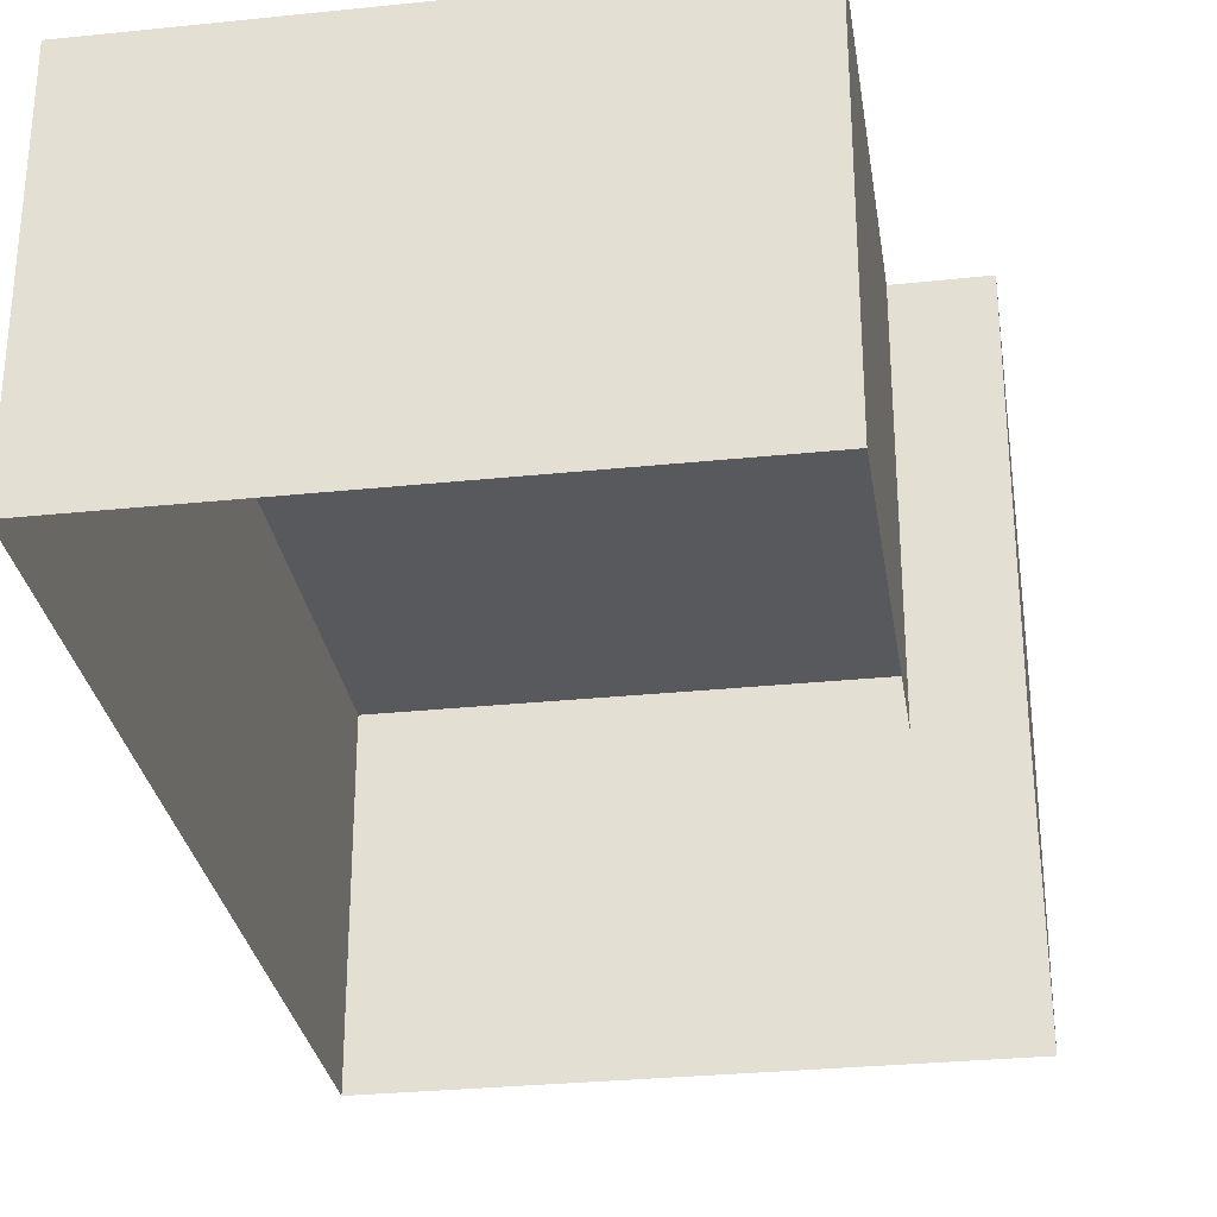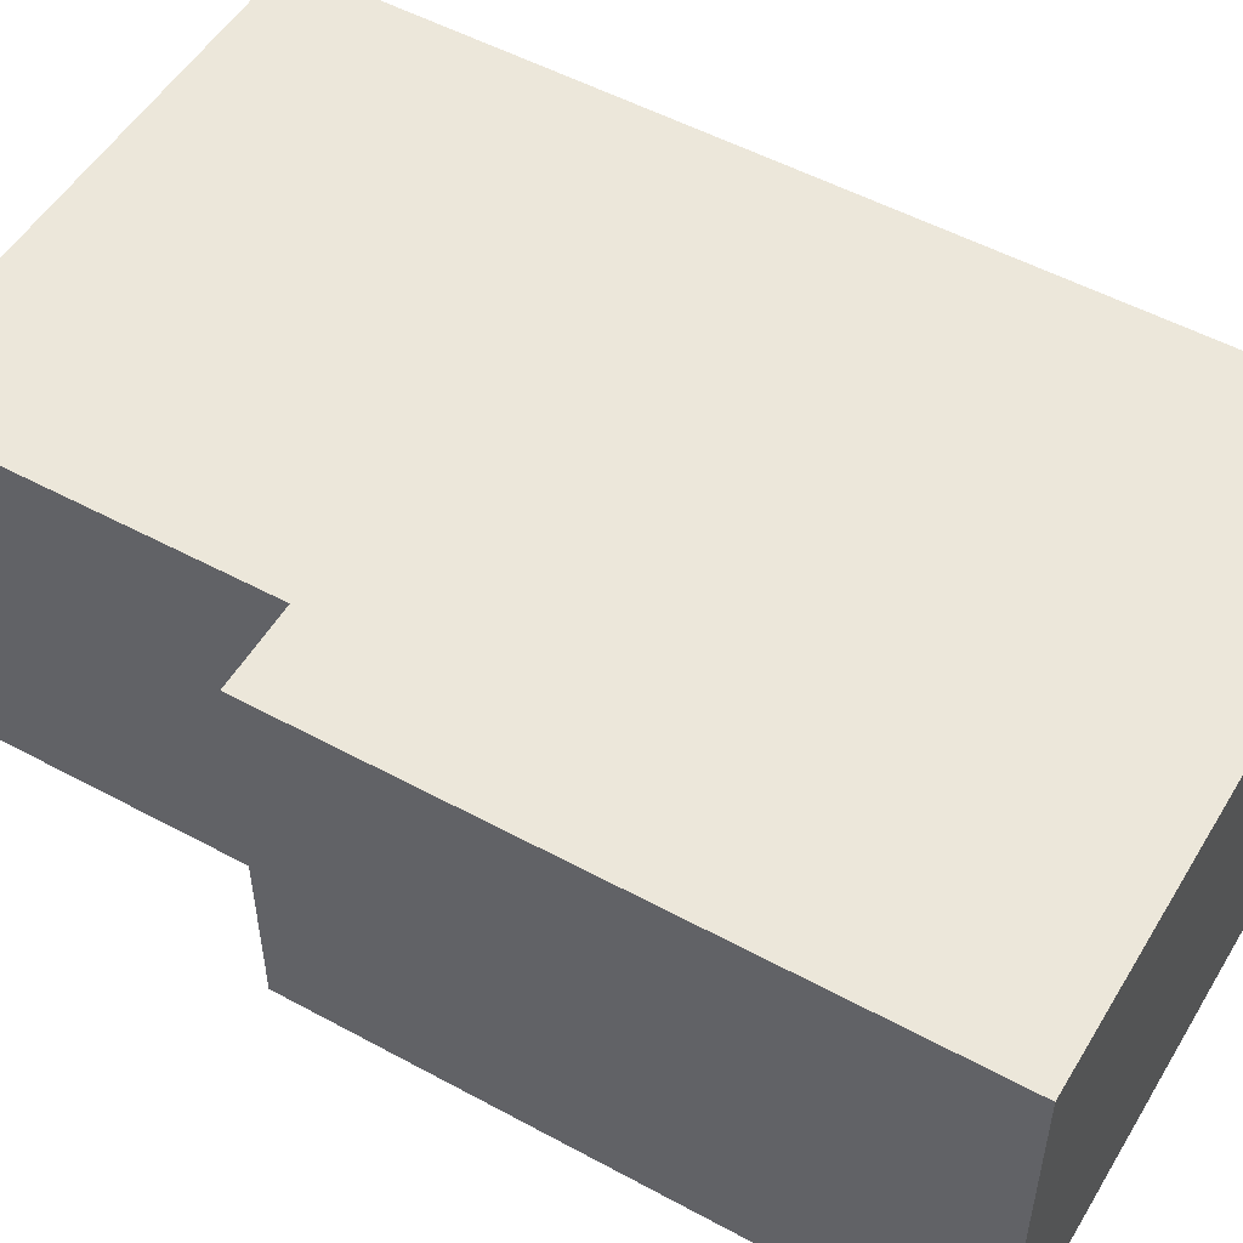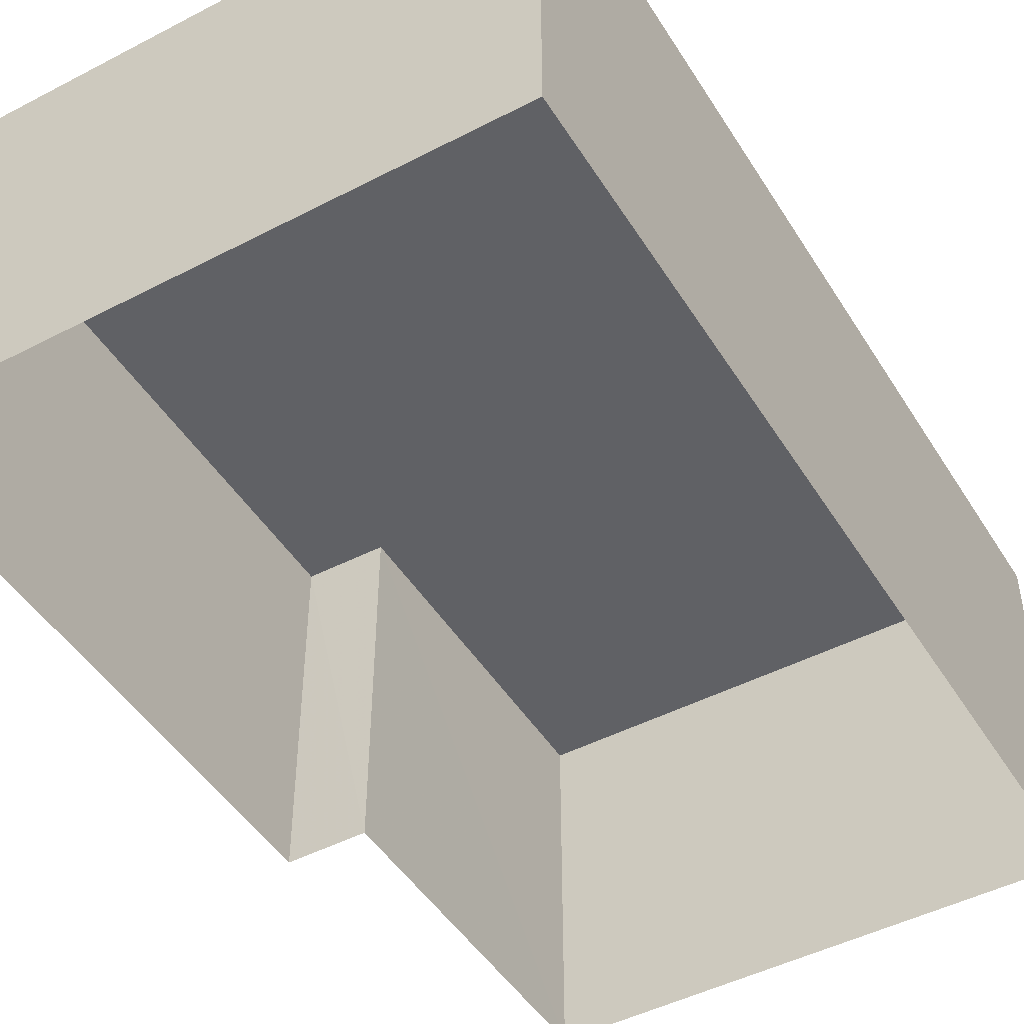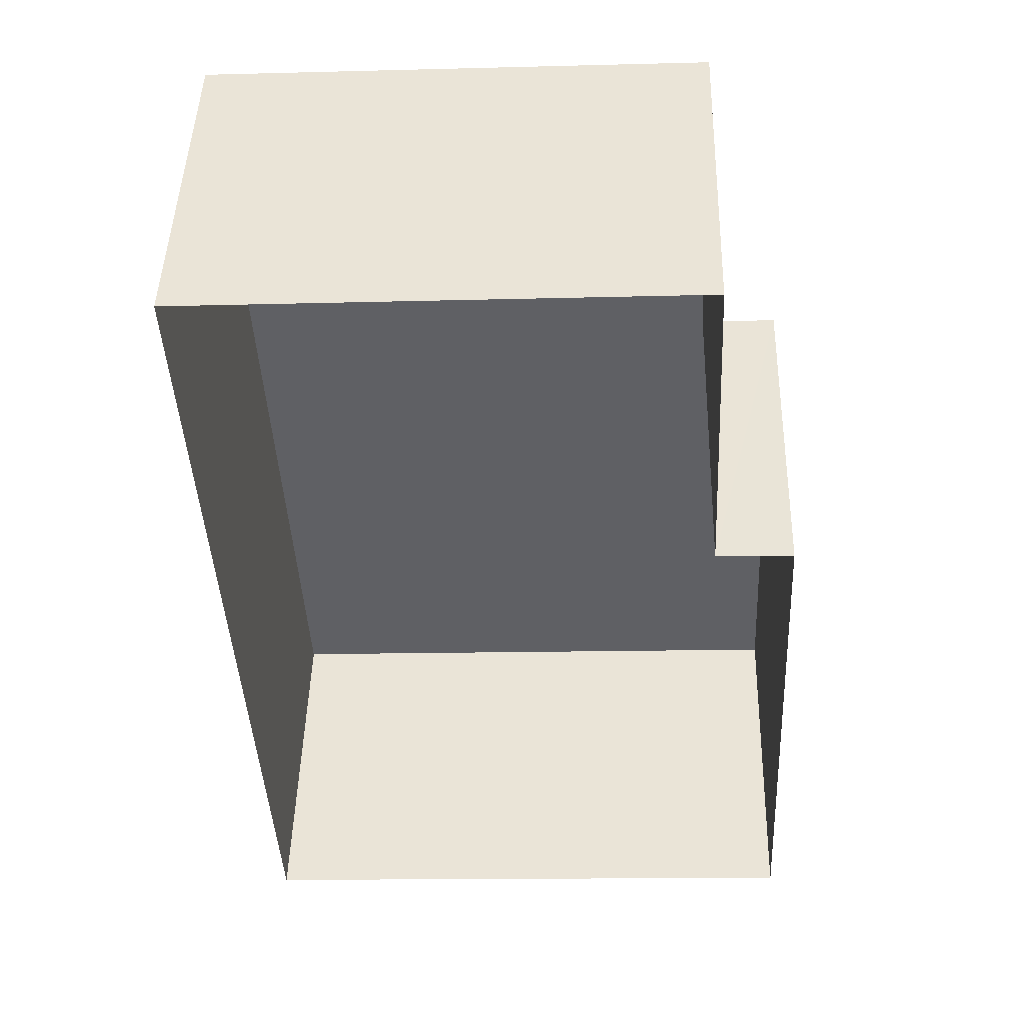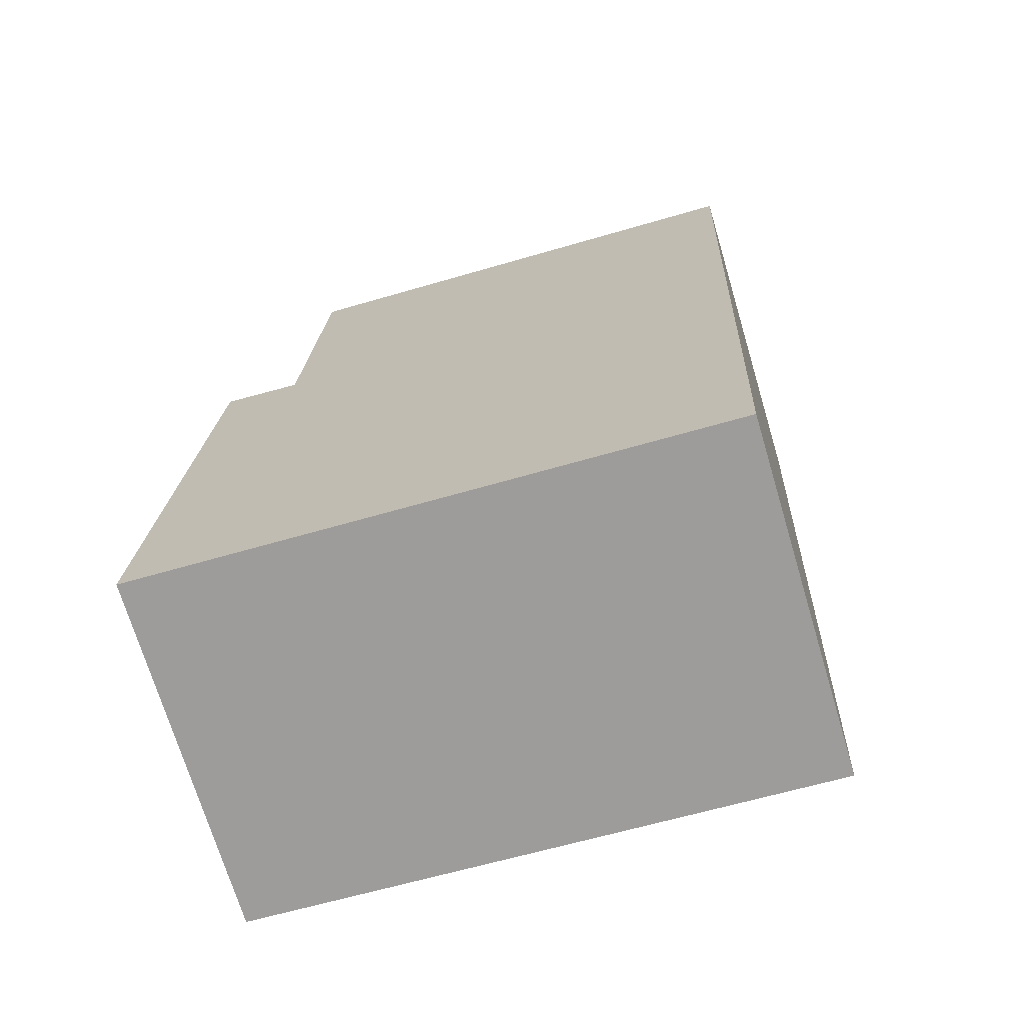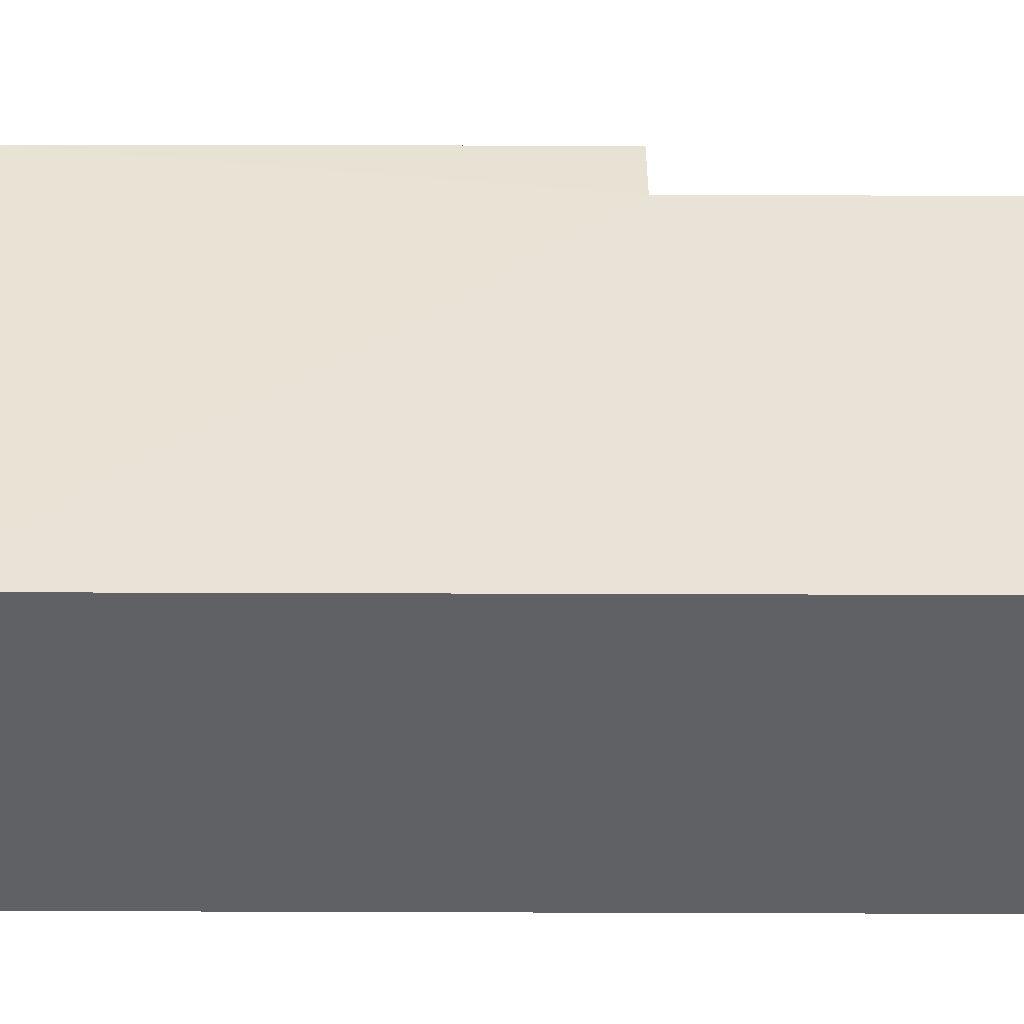
<metadata>
{"format":"obj","ext":"obj","renderer":"f3d","projection":"perspective","resolution":1024,"background":"white","views":[{"elev":-29.9,"azim":-174.2,"up":"+Z"},{"elev":52.2,"azim":-62.4,"up":"+Z"},{"elev":-47.1,"azim":27.7,"up":"+Z"},{"elev":46.6,"azim":-178.5,"up":"+Y"},{"elev":-71.3,"azim":16.5,"up":"+Y"},{"elev":41.3,"azim":87.4,"up":"+Z"}]}
</metadata>
<code>
v -3.739e+05 -1.036e+05 26.1
v -3.739e+05 -1.036e+05 26.1
v -3.739e+05 -1.036e+05 26.11
v -3.739e+05 -1.036e+05 26.1
v -3.739e+05 -1.036e+05 26.1
v -3.739e+05 -1.036e+05 26.1
v -3.739e+05 -1.036e+05 32.78
v -3.739e+05 -1.036e+05 32.78
v -3.739e+05 -1.036e+05 32.78
v -3.739e+05 -1.036e+05 32.78
v -3.739e+05 -1.036e+05 32.78
v -3.739e+05 -1.036e+05 32.78
f 1 2 3
f 3 4 1
f 5 2 1
f 6 5 1
f 7 8 9
f 9 10 7
f 11 8 7
f 12 11 7
f 12 1 4
f 12 7 1
f 10 5 6
f 10 9 5
f 7 6 1
f 7 10 6
f 11 4 3
f 11 12 4
f 8 2 5
f 9 8 5
f 11 3 2
f 8 11 2

</code>
